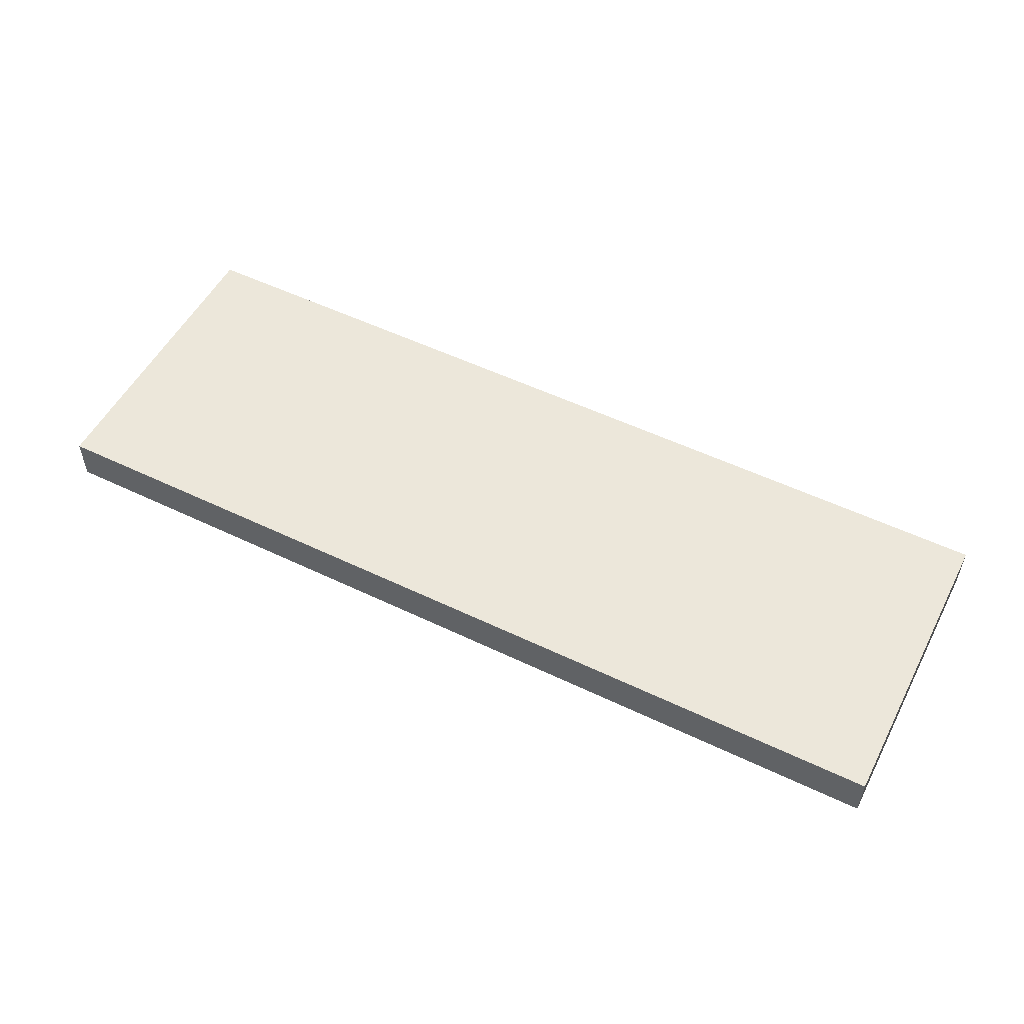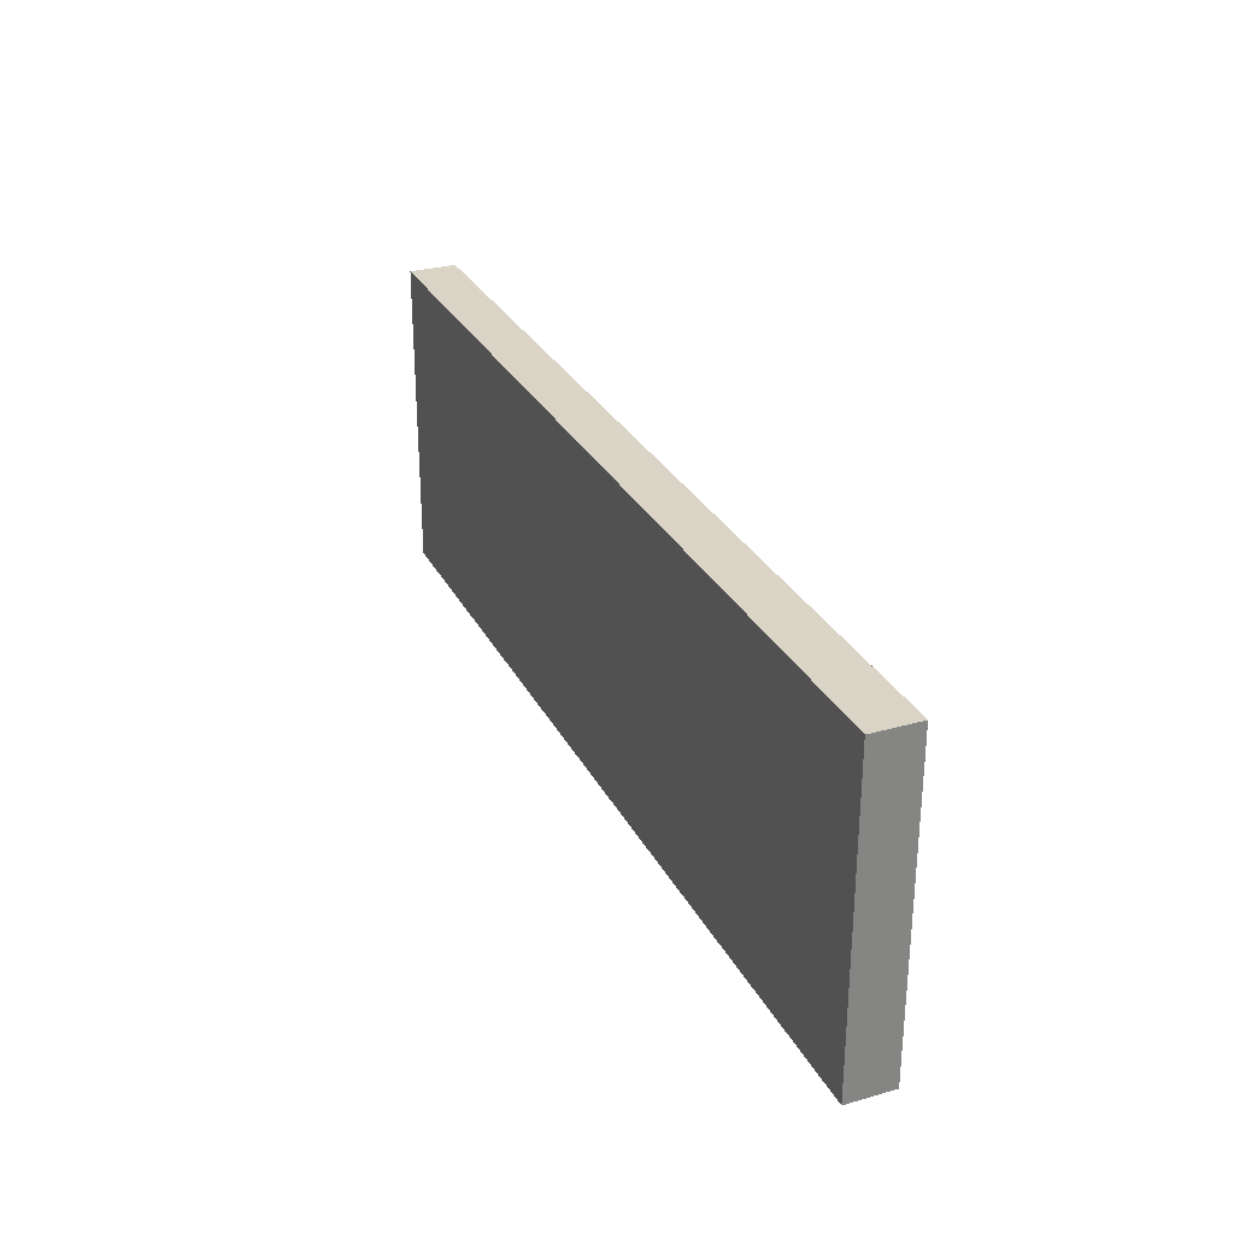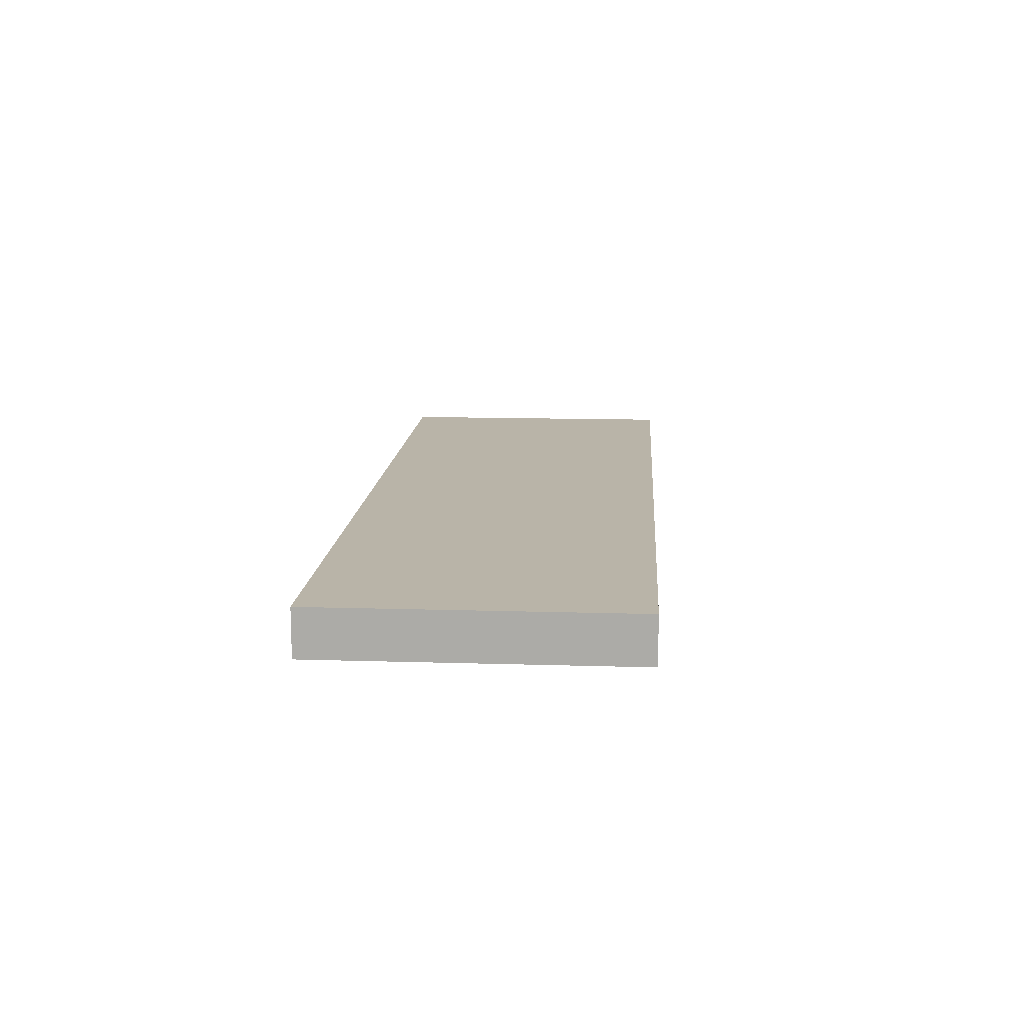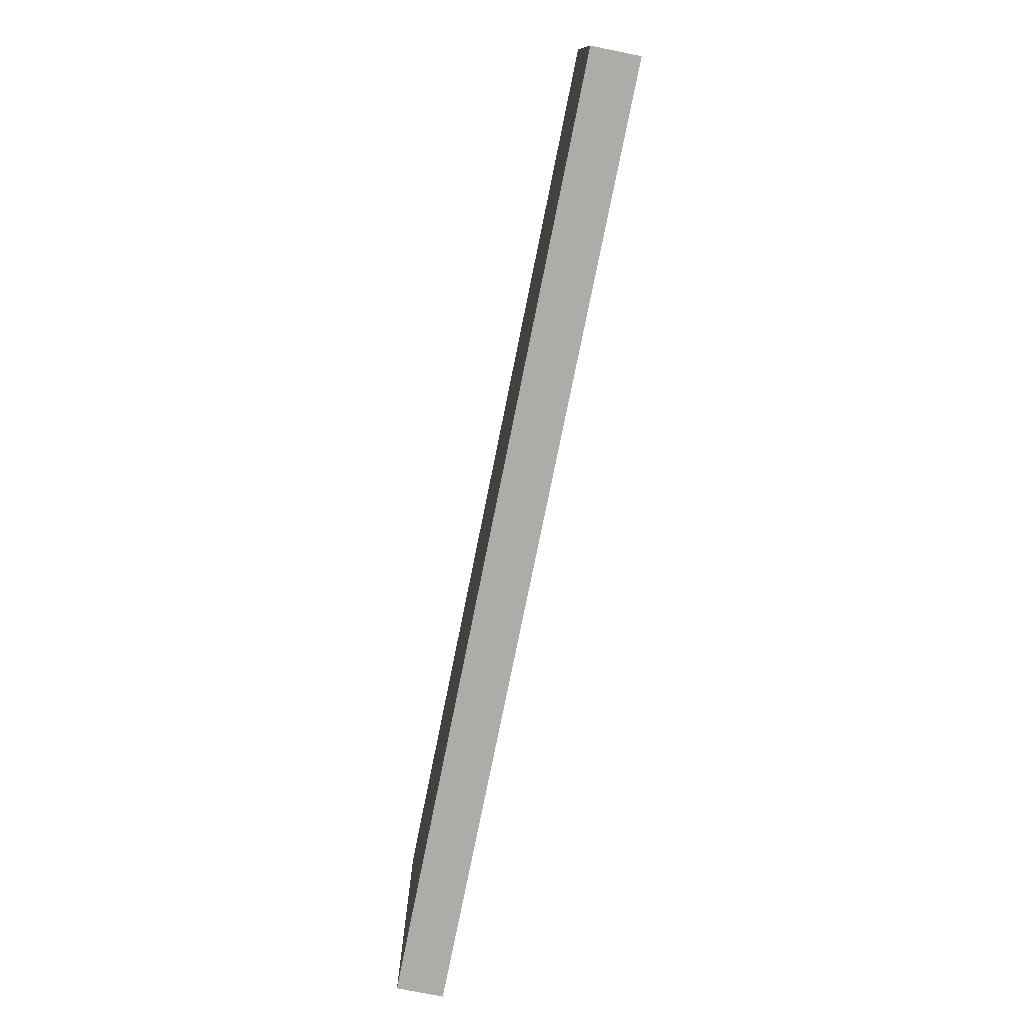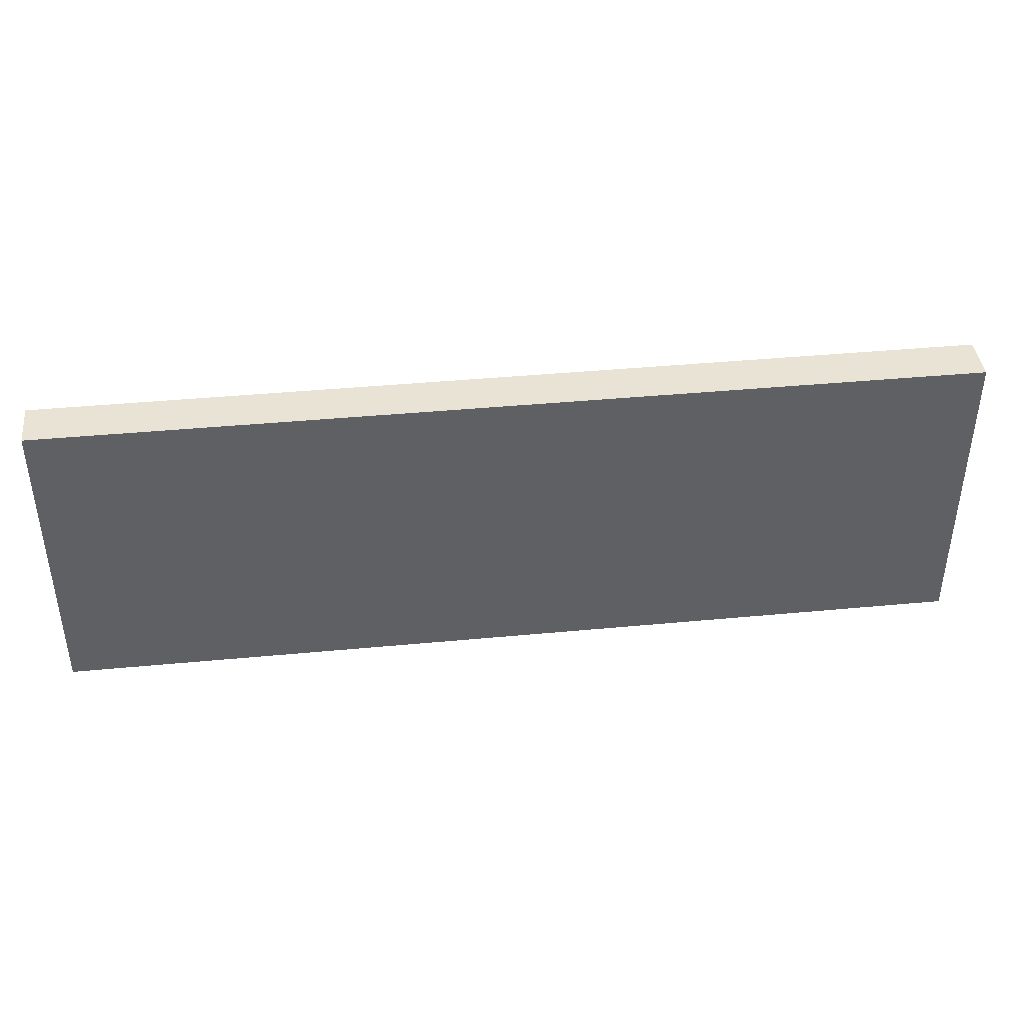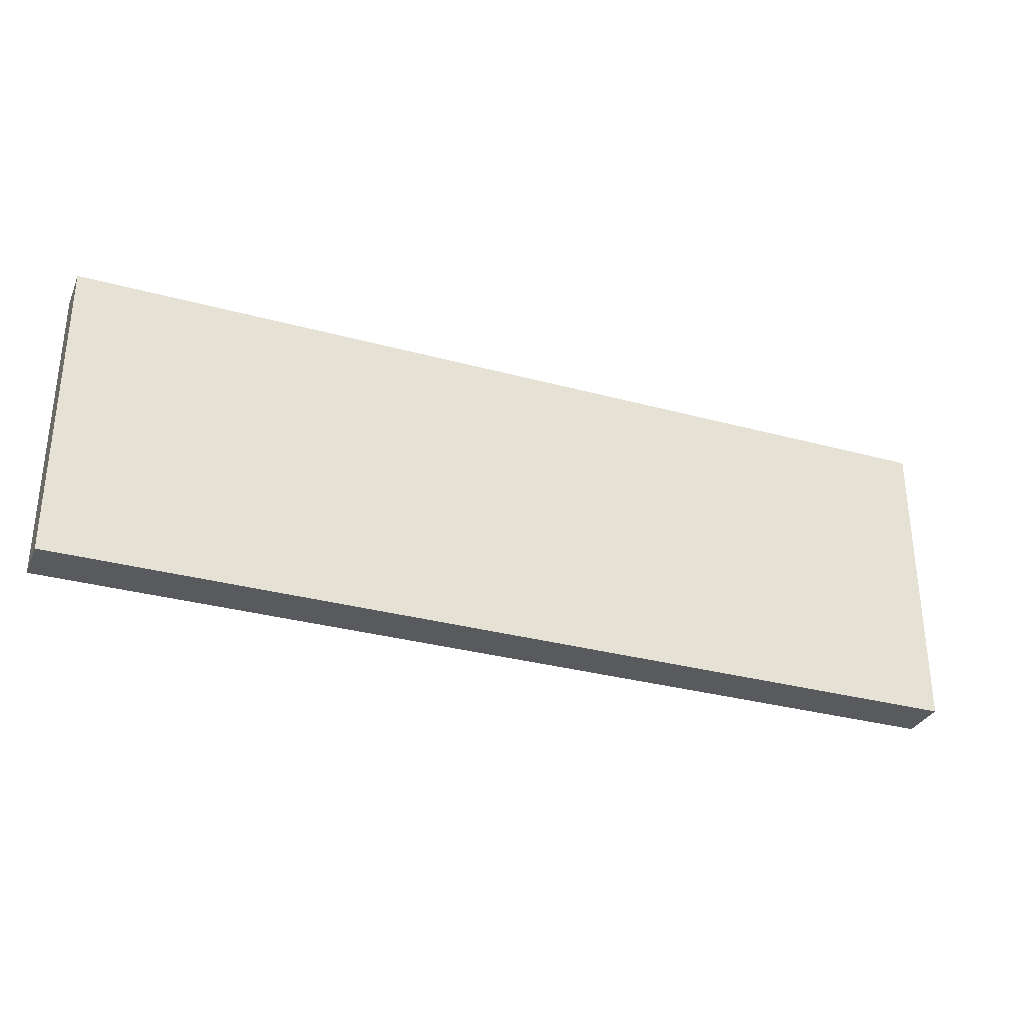
<metadata>
{"format":"obj","ext":"obj","renderer":"f3d","projection":"perspective","resolution":1024,"background":"white","views":[{"elev":53.2,"azim":27.2,"up":"+Y"},{"elev":28.9,"azim":-112.9,"up":"+Z"},{"elev":13.1,"azim":-86.0,"up":"+Y"},{"elev":-76.6,"azim":78.6,"up":"+Z"},{"elev":41.0,"azim":173.4,"up":"+Z"},{"elev":-31.7,"azim":158.9,"up":"+Z"}]}
</metadata>
<code>
o
v 0 0.7 0
v 0 0.7 -2
v 0 1 0
v 0 1 -2
v 6 0.7 0
v 6 0.7 -2
v 6 1 0
v 6 1 -2
v 0 0.7 0
v 0 1 0
v 6 0.7 0
v 6 1 0
v 0 0.7 -2
v 0 1 -2
v 6 0.7 -2
v 6 1 -2
v 0 0.7 0
v 6 0.7 0
v 0 0.7 -2
v 6 0.7 -2
v 0 1 0
v 6 1 0
v 2.9 1 -0.4
v 3.1 1 -0.4
v 2.9 1 -1.6
v 3.1 1 -1.6
v 0 1 -2
v 6 1 -2
f 3 2 1
f 4 2 3
f 5 6 7
f 7 6 8
f 11 10 9
f 12 10 11
f 13 14 15
f 15 14 16
f 19 18 17
f 20 18 19
f 21 22 23
f 23 22 24
f 21 23 25
f 23 24 25
f 24 22 26
f 25 24 26
f 21 25 27
f 25 26 27
f 26 22 28
f 27 26 28

</code>
